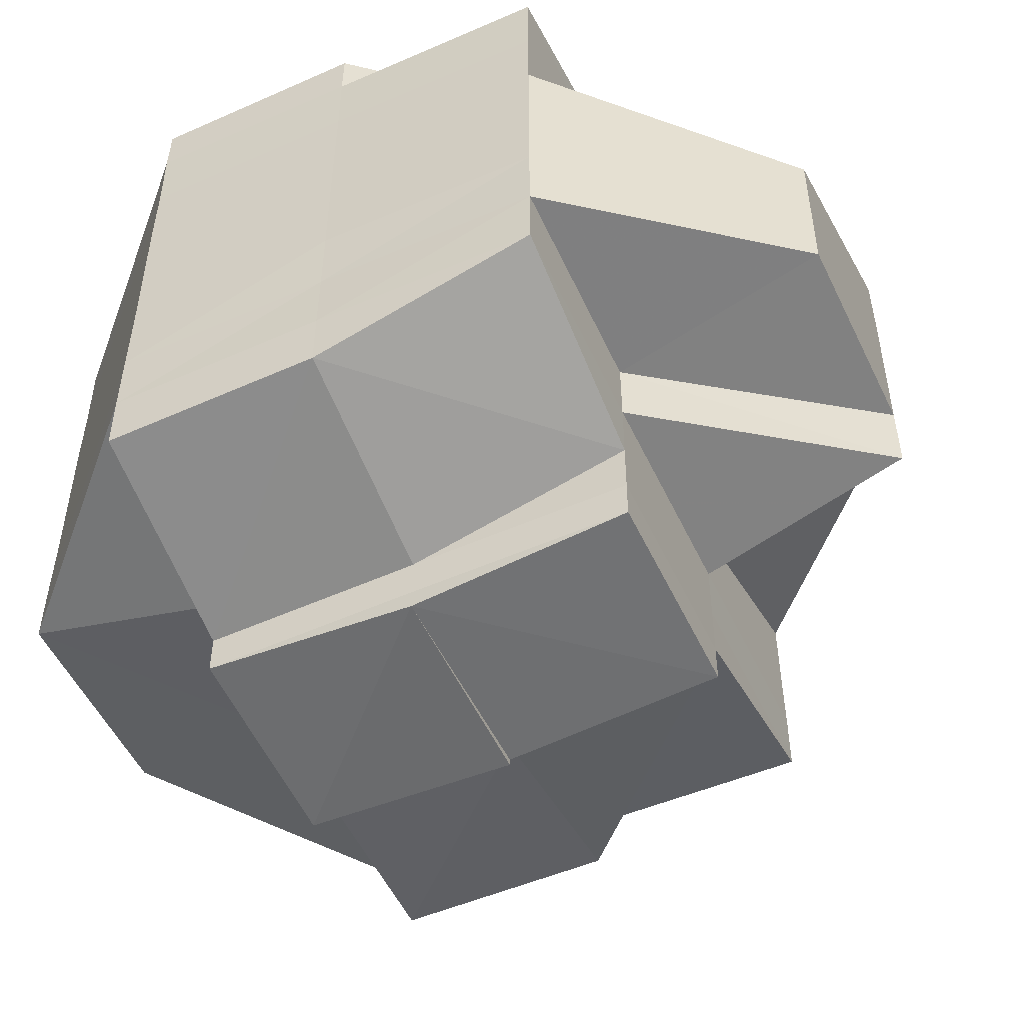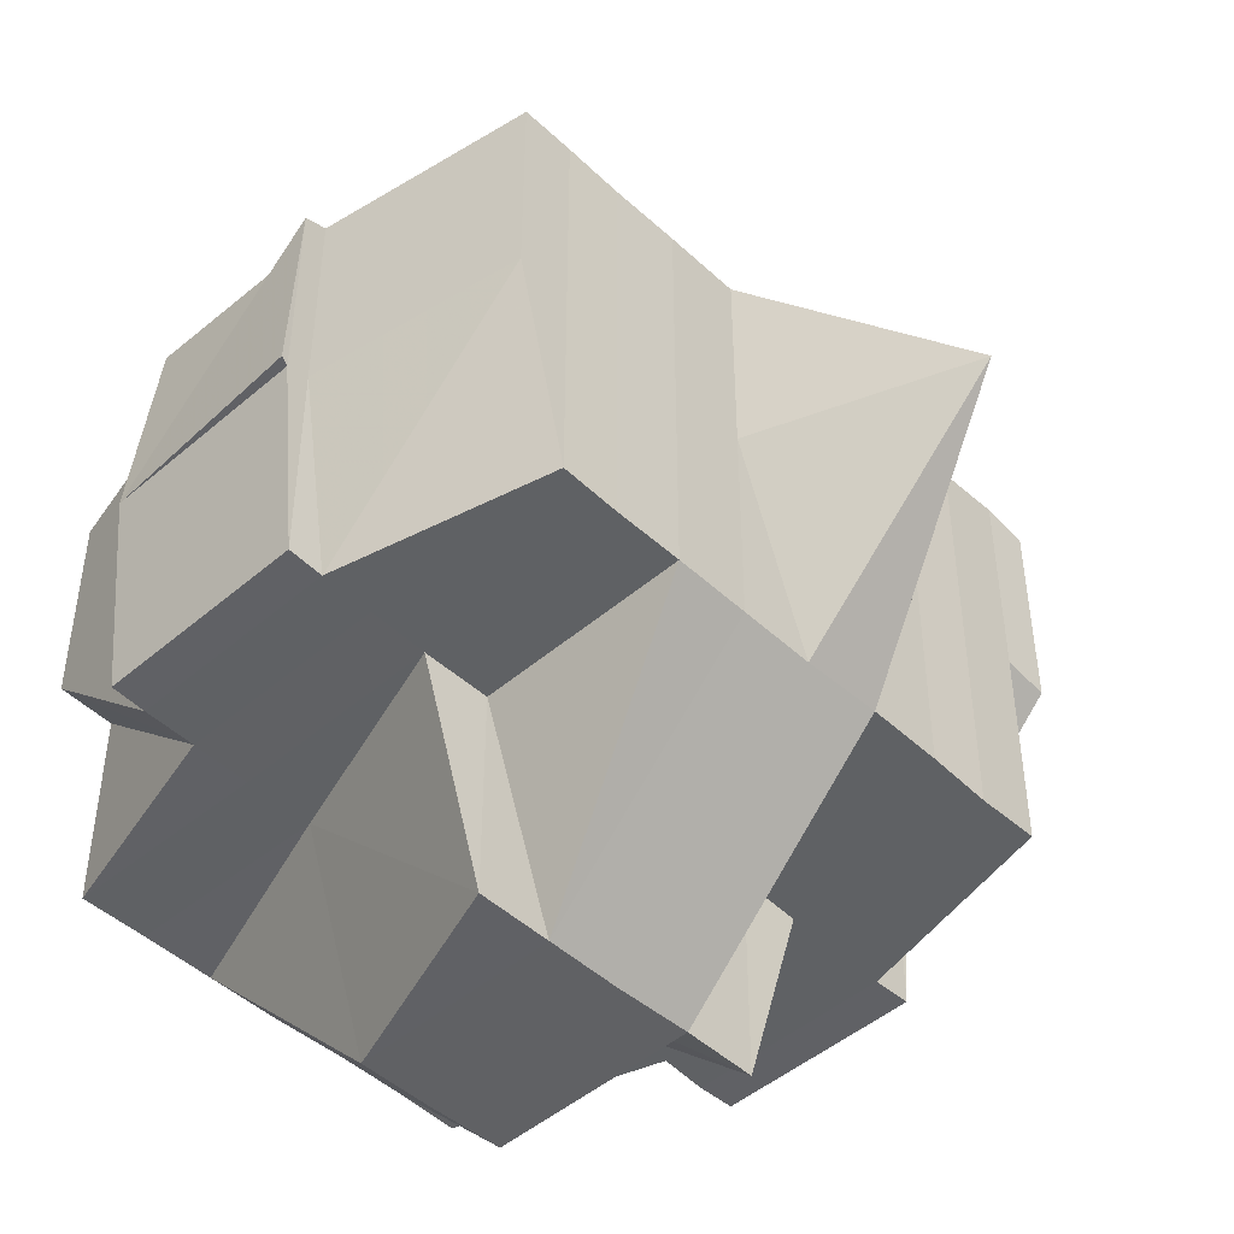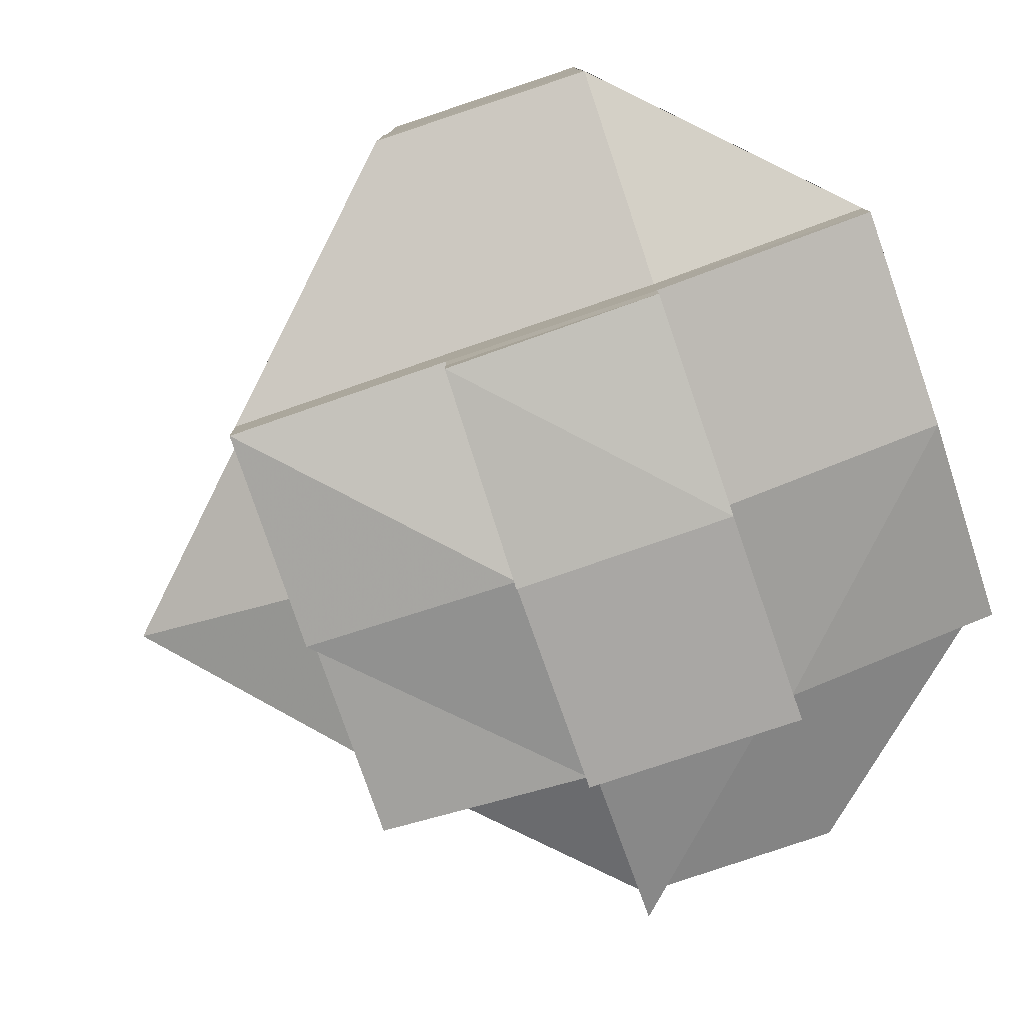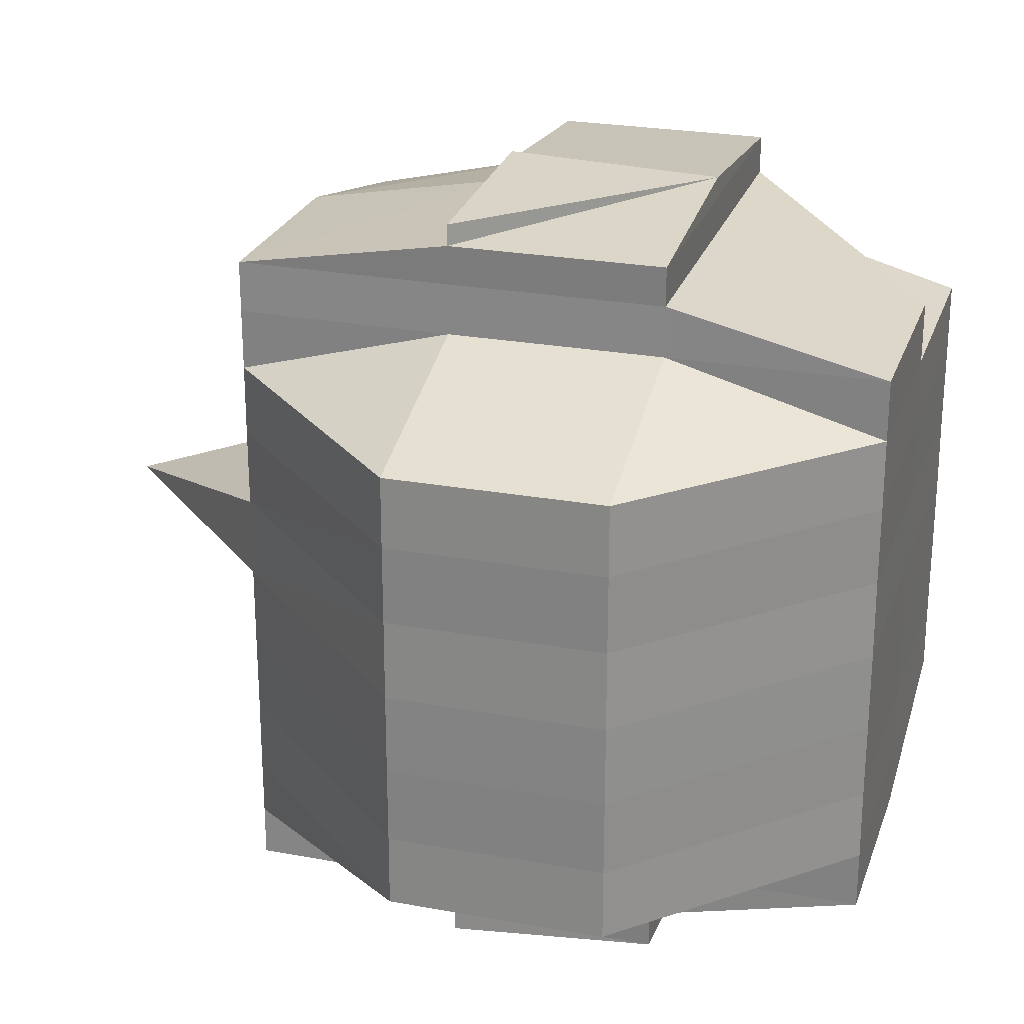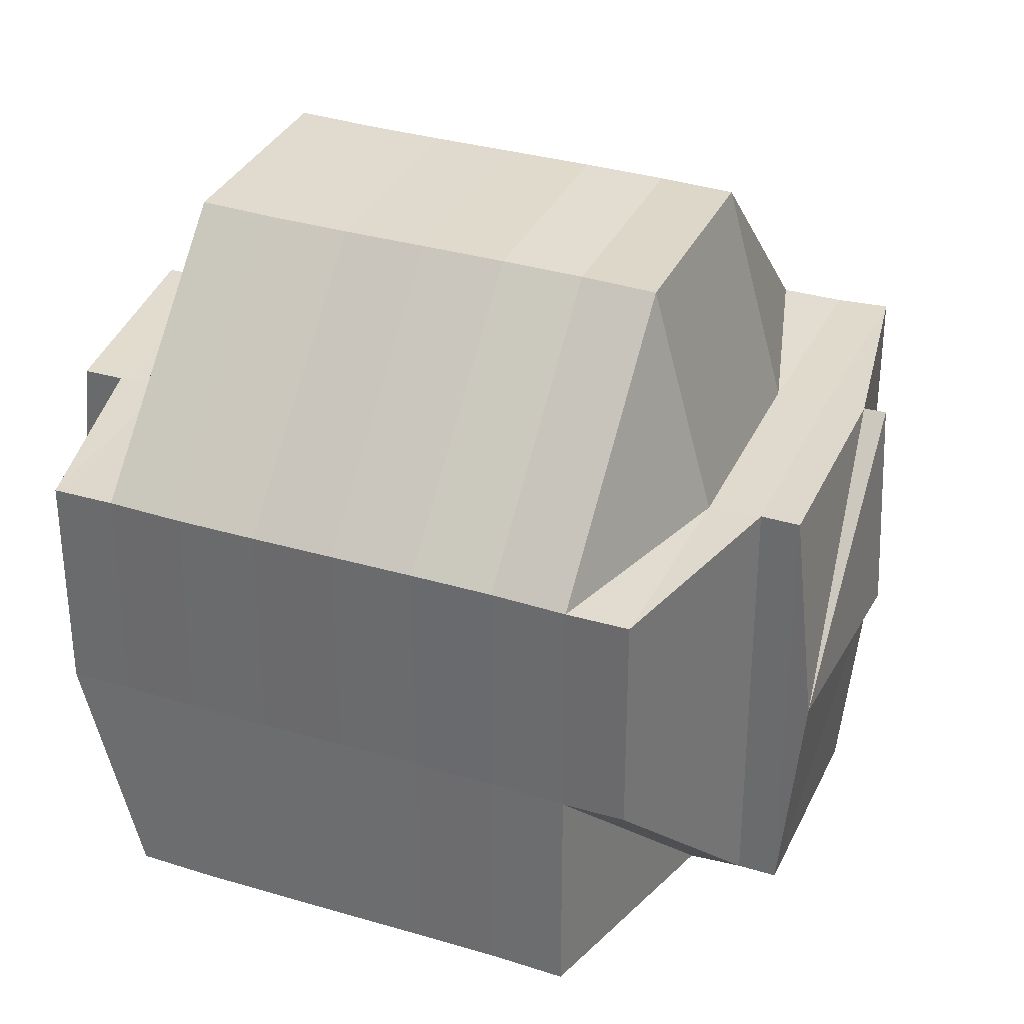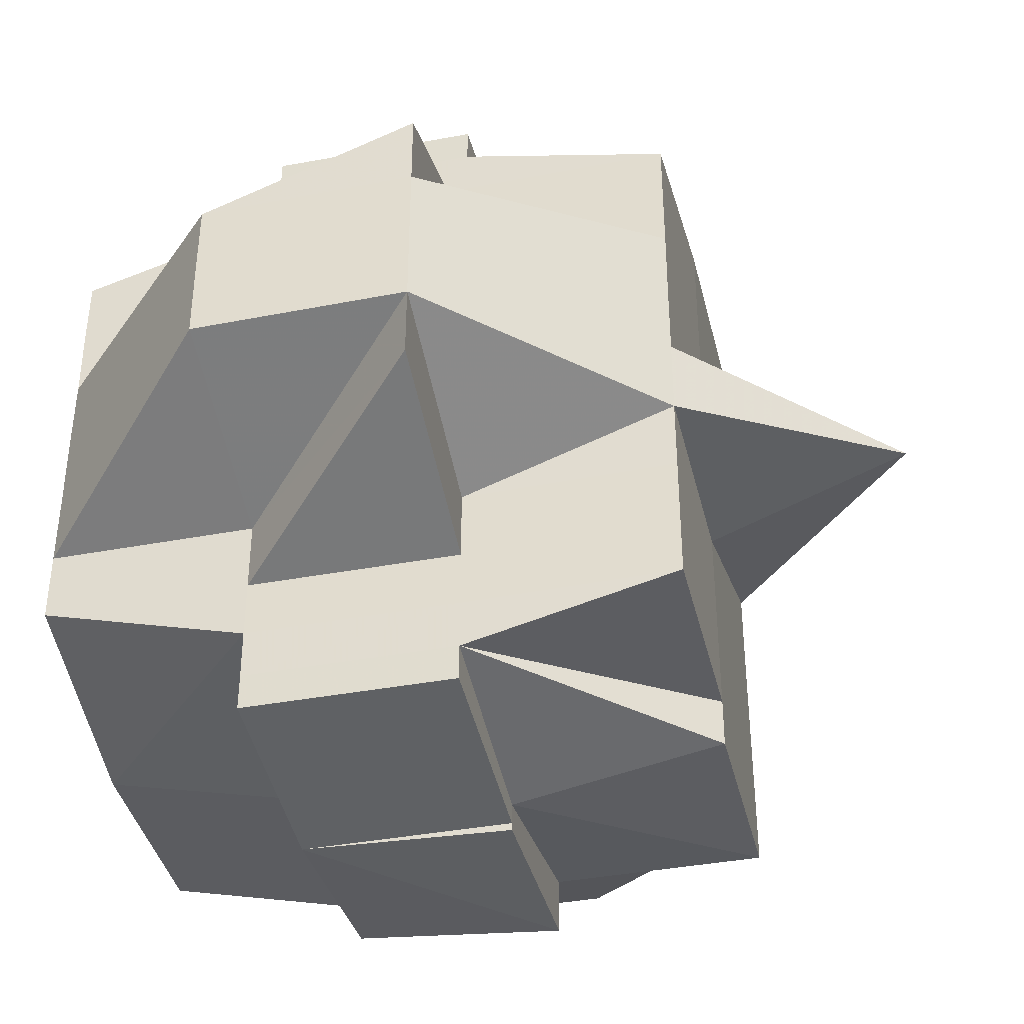
<metadata>
{"format":"obj","ext":"obj","renderer":"f3d","projection":"perspective","resolution":1024,"background":"white","views":[{"elev":-52.6,"azim":-65.1,"up":"+Z"},{"elev":-46.8,"azim":43.5,"up":"+Y"},{"elev":-79.8,"azim":-161.3,"up":"+Z"},{"elev":25.1,"azim":-163.4,"up":"+Z"},{"elev":33.5,"azim":-67.7,"up":"+Y"},{"elev":-40.0,"azim":13.3,"up":"+Z"}]}
</metadata>
<code>
o 4404
v 2242 1911 10.12
v 2242 1911 10.12
v 2242 1911 10.12
v 2242 1911 10.12
v 2242 1911 10.12
v 2242 1911 10.12
v 2242 1911 10.12
v 2242 1911 10.12
v 2242 1911 10.12
v 2242 1911 10.12
v 2242 1911 10.12
v 2242 1911 10.12
v 2242 1911 10.12
v 2242 1911 10.12
v 2242 1911 10.12
v 2242 1911 10.12
v 2242 1911 10.12
v 2242 1911 10.12
v 2242 1911 10.12
v 2242 1911 10.12
v 2242 1911 10.12
v 2242 1911 10.12
v 2242 1911 10.12
v 2242 1911 10.12
v 2242 1911 10.12
v 2242 1911 10.12
v 2242 1911 10.12
v 2242 1911 10.12
v 2242 1911 10.12
v 2242 1911 10.12
v 2242 1911 10.12
v 2242 1911 10.12
v 2242 1911 10.12
v 2242 1911 10.12
v 2242 1911 10.12
v 2242 1911 10.12
v 2242 1911 10.13
v 2242 1911 10.12
v 2242 1911 10.12
v 2242 1911 10.13
v 2242 1911 10.13
v 2242 1911 10.12
v 2242 1911 10.13
v 2242 1911 10.13
v 2242 1911 10.13
v 2242 1911 10.12
v 2242 1911 10.12
v 2242 1911 10.12
v 2242 1911 10.12
v 2242 1911 10.13
v 2242 1911 10.12
v 2242 1911 10.13
v 2242 1911 10.13
v 2242 1911 10.13
v 2242 1911 10.13
v 2242 1911 10.13
v 2242 1911 10.12
v 2242 1911 10.12
v 2242 1911 10.12
v 2242 1911 10.12
v 2242 1911 10.12
v 2242 1911 10.12
v 2242 1911 10.12
v 2242 1911 10.13
v 2242 1911 10.13
v 2242 1911 10.14
v 2242 1911 10.14
v 2242 1911 10.14
v 2242 1911 10.13
v 2242 1911 10.14
v 2242 1911 10.13
v 2242 1911 10.13
v 2242 1911 10.12
v 2242 1911 10.12
v 2242 1911 10.12
v 2242 1911 10.12
v 2242 1911 10.12
v 2242 1911 10.14
v 2242 1911 10.14
v 2242 1911 10.14
v 2242 1911 10.14
v 2242 1911 10.14
v 2242 1911 10.14
v 2242 1911 10.14
v 2242 1911 10.15
v 2242 1911 10.15
v 2242 1911 10.14
v 2242 1911 10.15
v 2242 1911 10.14
v 2242 1911 10.15
v 2242 1911 10.15
v 2242 1911 10.15
v 2242 1911 10.15
v 2242 1911 10.15
v 2242 1911 10.15
v 2242 1911 10.15
v 2242 1911 10.15
v 2242 1911 10.14
v 2242 1911 10.15
v 2242 1911 10.15
v 2242 1911 10.15
v 2242 1911 10.15
v 2242 1911 10.15
v 2242 1911 10.15
v 2242 1911 10.15
v 2242 1911 10.15
v 2242 1911 10.15
v 2242 1911 10.15
v 2242 1911 10.15
v 2242 1911 10.15
v 2242 1911 10.15
v 2242 1911 10.15
v 2242 1911 10.15
v 2242 1911 10.15
v 2242 1911 10.15
v 2242 1911 10.14
v 2242 1911 10.14
v 2242 1911 10.14
v 2242 1911 10.14
v 2242 1911 10.14
v 2242 1911 10.14
v 2242 1911 10.15
v 2242 1911 10.15
v 2242 1911 10.15
v 2242 1911 10.15
v 2242 1911 10.15
v 2242 1911 10.14
v 2242 1911 10.15
v 2242 1911 10.15
v 2242 1911 10.15
v 2242 1911 10.15
v 2242 1911 10.15
v 2242 1911 10.15
v 2242 1911 10.15
v 2242 1911 10.15
v 2242 1911 10.15
v 2242 1911 10.15
v 2242 1911 10.15
v 2242 1911 10.15
v 2242 1911 10.15
v 2242 1911 10.15
v 2242 1911 10.15
v 2242 1911 10.15
v 2242 1911 10.15
v 2242 1911 10.15
v 2242 1911 10.15
v 2242 1911 10.15
v 2242 1911 10.15
v 2242 1911 10.15
v 2242 1911 10.15
v 2242 1911 10.15
v 2242 1911 10.15
v 2242 1911 10.15
v 2242 1911 10.15
v 2242 1911 10.15
v 2242 1911 10.15
v 2242 1911 10.15
v 2242 1911 10.15
v 2242 1911 10.15
v 2242 1911 10.15
v 2242 1911 10.15
v 2242 1911 10.15
v 2242 1911 10.15
v 2242 1911 10.15
v 2242 1911 10.15
v 2242 1911 10.15
v 2242 1911 10.15
v 2242 1911 10.15
v 2242 1911 10.15
v 2242 1911 10.15
v 2242 1911 10.15
v 2242 1911 10.15
v 2242 1911 10.15
v 2242 1911 10.15
v 2242 1911 10.15
v 2242 1911 10.15
v 2242 1911 10.15
v 2242 1911 10.15
v 2242 1911 10.14
v 2242 1911 10.14
v 2242 1911 10.14
v 2242 1911 10.15
v 2242 1911 10.15
v 2242 1911 10.14
v 2242 1911 10.14
v 2242 1911 10.14
v 2242 1911 10.14
v 2242 1911 10.15
v 2242 1911 10.14
v 2242 1911 10.14
v 2242 1911 10.14
v 2242 1911 10.14
v 2242 1911 10.14
v 2242 1911 10.14
v 2242 1911 10.14
v 2242 1911 10.13
v 2242 1911 10.13
v 2242 1911 10.13
v 2242 1911 10.13
v 2242 1911 10.13
v 2242 1911 10.12
v 2242 1911 10.13
v 2242 1911 10.13
v 2242 1911 10.12
v 2242 1911 10.13
v 2242 1911 10.12
v 2242 1911 10.12
v 2242 1911 10.12
v 2242 1911 10.12
v 2242 1911 10.12
v 2242 1911 10.12
v 2242 1911 10.12
v 2242 1911 10.12
v 2242 1911 10.12
v 2242 1911 10.12
v 2242 1911 10.12
v 2242 1911 10.12
v 2242 1911 10.13
v 2242 1911 10.12
v 2242 1911 10.12
v 2242 1911 10.12
v 2242 1911 10.12
v 2242 1911 10.12
v 2242 1911 10.12
v 2242 1911 10.12
v 2242 1911 10.13
v 2242 1911 10.13
v 2242 1911 10.13
v 2242 1911 10.13
v 2242 1911 10.12
v 2242 1911 10.13
v 2242 1911 10.13
v 2242 1911 10.14
v 2242 1911 10.13
v 2242 1911 10.14
v 2242 1911 10.14
v 2242 1911 10.14
v 2242 1911 10.14
v 2242 1911 10.14
v 2242 1911 10.14
v 2242 1911 10.12
v 2242 1911 10.12
v 2242 1911 10.12
v 2242 1911 10.12
v 2242 1911 10.12
v 2242 1911 10.12
v 2242 1911 10.12
v 2242 1911 10.12
v 2242 1911 10.12
v 2242 1911 10.12
v 2242 1911 10.12
v 2242 1911 10.12
v 2242 1911 10.12
v 2242 1911 10.14
v 2242 1911 10.14
v 2242 1911 10.14
v 2242 1911 10.14
v 2242 1911 10.15
f 1 2 3
f 4 5 3
f 1 6 7
f 7 8 3
f 9 10 8
f 6 11 12
f 13 14 7
f 15 16 13
f 14 17 12
f 14 18 17
f 19 20 14
f 20 21 22
f 23 22 14
f 22 24 14
f 24 25 26
f 27 26 28
f 22 29 24
f 29 30 18
f 31 29 22
f 32 33 30
f 29 32 34
f 31 35 29
f 35 32 29
f 36 37 32
f 38 35 31
f 39 38 31
f 38 40 35
f 41 40 38
f 42 43 38
f 43 44 40
f 40 45 46
f 47 39 31
f 48 39 47
f 49 50 39
f 51 49 47
f 50 52 53
f 53 54 55
f 56 55 57
f 58 47 59
f 47 60 61
f 62 61 63
f 62 47 23
f 64 65 53
f 64 66 65
f 67 66 64
f 66 68 65
f 69 67 64
f 67 70 66
f 69 71 72
f 73 72 74
f 73 74 75
f 76 75 77
f 78 67 69
f 79 70 67
f 78 79 67
f 70 80 66
f 66 80 68
f 80 81 68
f 80 82 81
f 82 83 84
f 85 86 83
f 87 82 80
f 70 87 80
f 87 88 82
f 89 87 70
f 79 89 70
f 89 90 87
f 90 88 87
f 88 91 85
f 92 90 89
f 93 94 88
f 94 95 91
f 96 91 88
f 88 97 98
f 91 99 97
f 92 100 90
f 100 101 96
f 100 102 103
f 101 104 102
f 101 105 104
f 106 101 100
f 107 108 101
f 109 107 101
f 110 106 100
f 111 109 110
f 110 100 92
f 112 110 113
f 114 110 92
f 115 110 114
f 114 92 116
f 116 92 89
f 116 89 79
f 117 114 116
f 115 114 117
f 118 116 79
f 117 116 118
f 118 79 78
f 119 115 117
f 120 117 118
f 119 117 120
f 121 118 78
f 120 118 121
f 122 115 119
f 122 123 115
f 123 124 125
f 126 122 127
f 128 129 122
f 130 123 122
f 130 131 132
f 133 134 131
f 135 133 136
f 137 136 130
f 123 138 139
f 138 140 124
f 136 141 138
f 141 142 140
f 141 143 142
f 138 141 106
f 144 145 141
f 146 138 147
f 148 141 146
f 149 150 148
f 150 151 152
f 153 151 154
f 155 156 154
f 155 157 158
f 159 157 160
f 161 157 162
f 163 162 164
f 163 164 165
f 166 163 167
f 168 169 166
f 170 169 163
f 171 163 172
f 171 172 91
f 172 163 137
f 91 172 173
f 172 137 173
f 173 137 174
f 174 137 130
f 173 174 175
f 174 130 176
f 175 174 176
f 177 178 175
f 179 177 180
f 175 176 181
f 176 182 183
f 176 183 184
f 181 184 185
f 181 176 186
f 187 188 181
f 189 187 190
f 191 181 190
f 190 181 192
f 190 192 193
f 193 192 194
f 195 190 193
f 81 190 195
f 68 81 195
f 68 195 196
f 65 68 196
f 65 196 40
f 40 196 197
f 196 195 198
f 195 193 198
f 196 198 197
f 198 193 199
f 193 194 199
f 197 198 200
f 198 199 200
f 197 200 32
f 32 200 201
f 200 199 202
f 200 202 201
f 199 194 203
f 199 203 202
f 201 202 204
f 202 203 205
f 202 205 204
f 201 204 206
f 207 206 208
f 209 210 206
f 24 206 211
f 211 212 213
f 206 214 211
f 206 204 214
f 214 215 211
f 204 216 214
f 214 216 215
f 204 205 216
f 216 217 215
f 205 218 216
f 216 218 217
f 215 217 219
f 215 219 220
f 221 222 220
f 217 73 219
f 219 73 223
f 220 224 225
f 217 226 73
f 218 226 217
f 226 227 73
f 227 228 73
f 228 229 230
f 227 69 228
f 231 69 227
f 226 231 227
f 231 78 69
f 121 78 231
f 232 231 226
f 232 121 231
f 218 232 226
f 233 121 232
f 234 232 218
f 234 233 232
f 205 234 218
f 233 120 121
f 203 234 205
f 203 235 234
f 235 233 234
f 194 235 203
f 236 120 233
f 235 236 233
f 236 119 120
f 194 237 235
f 237 236 235
f 192 237 194
f 238 119 236
f 237 238 236
f 238 122 119
f 186 122 238
f 186 238 237
f 239 240 237
f 241 242 243
f 242 244 245
f 246 247 243
f 248 249 246
f 220 62 247
f 250 220 247
f 251 250 252
f 247 225 253
f 247 253 5
f 254 255 256
f 257 258 255

</code>
